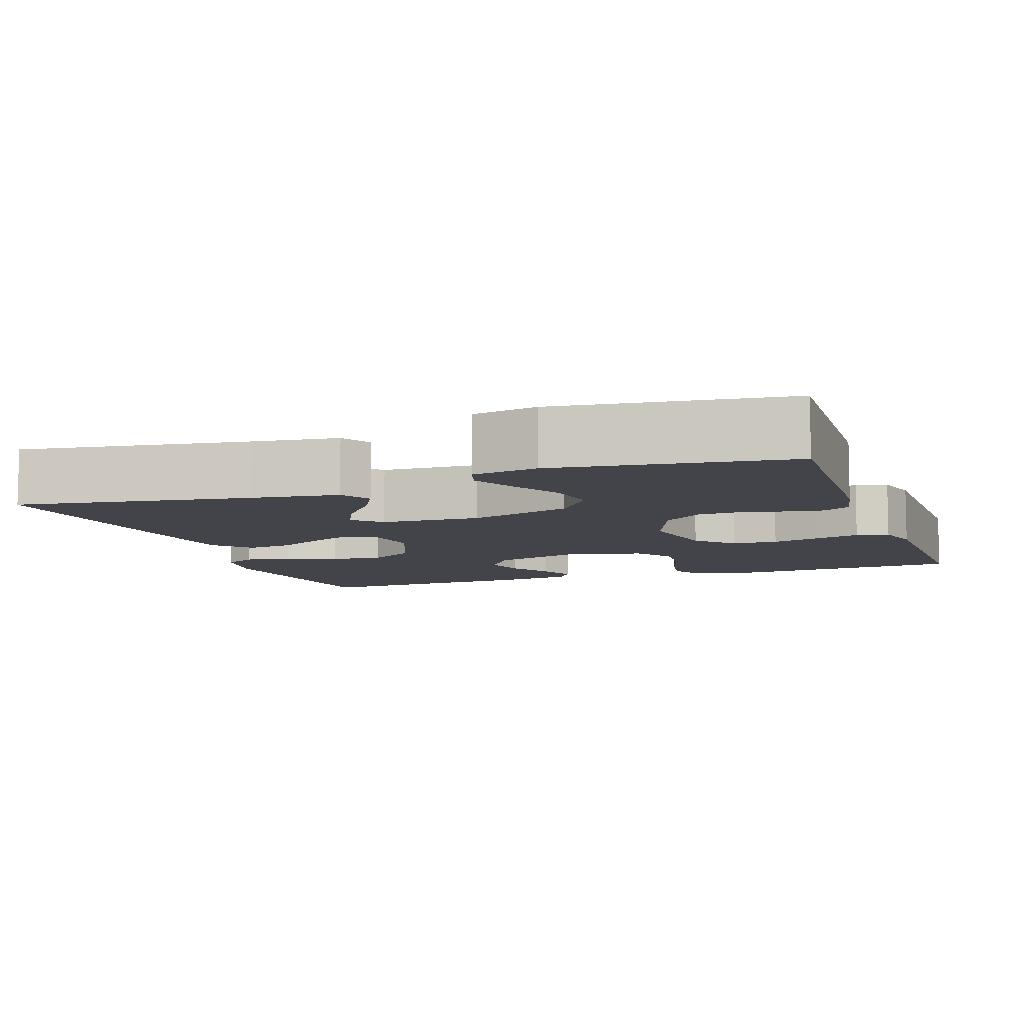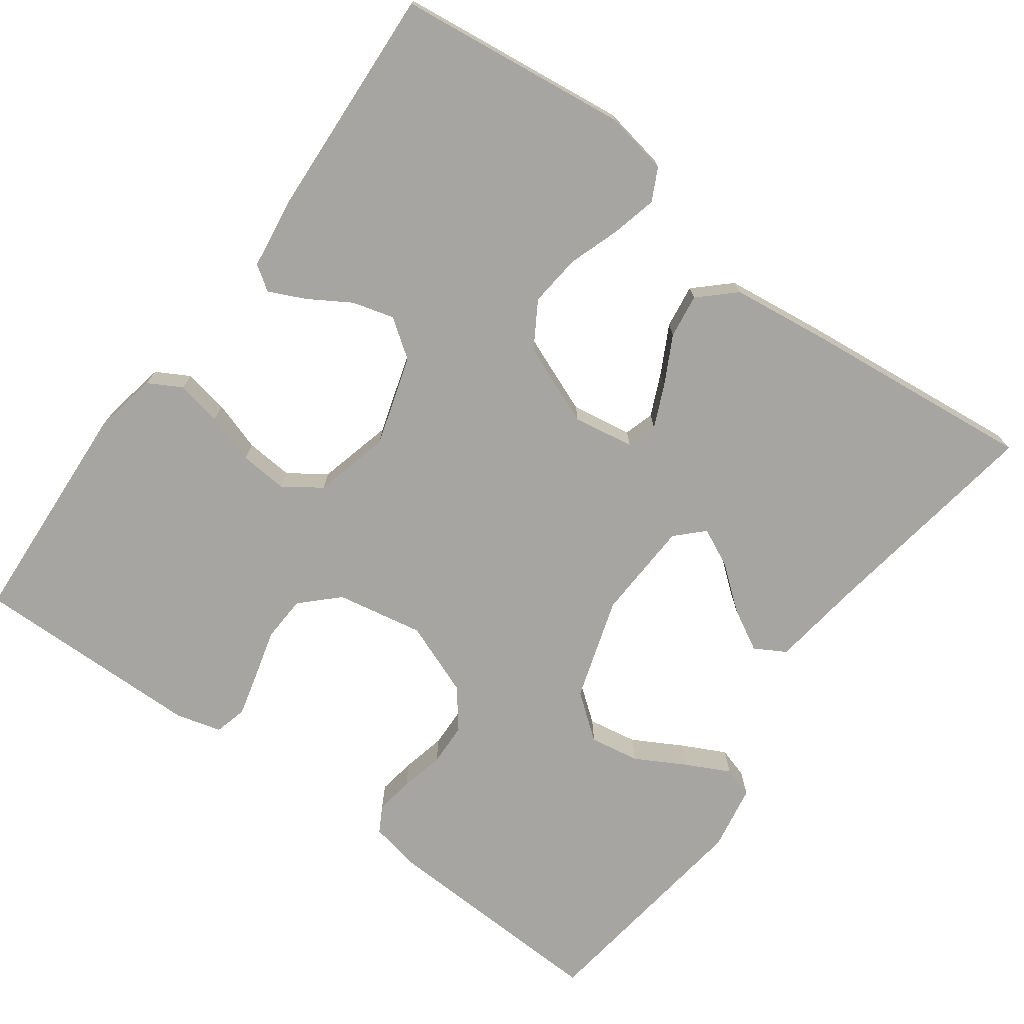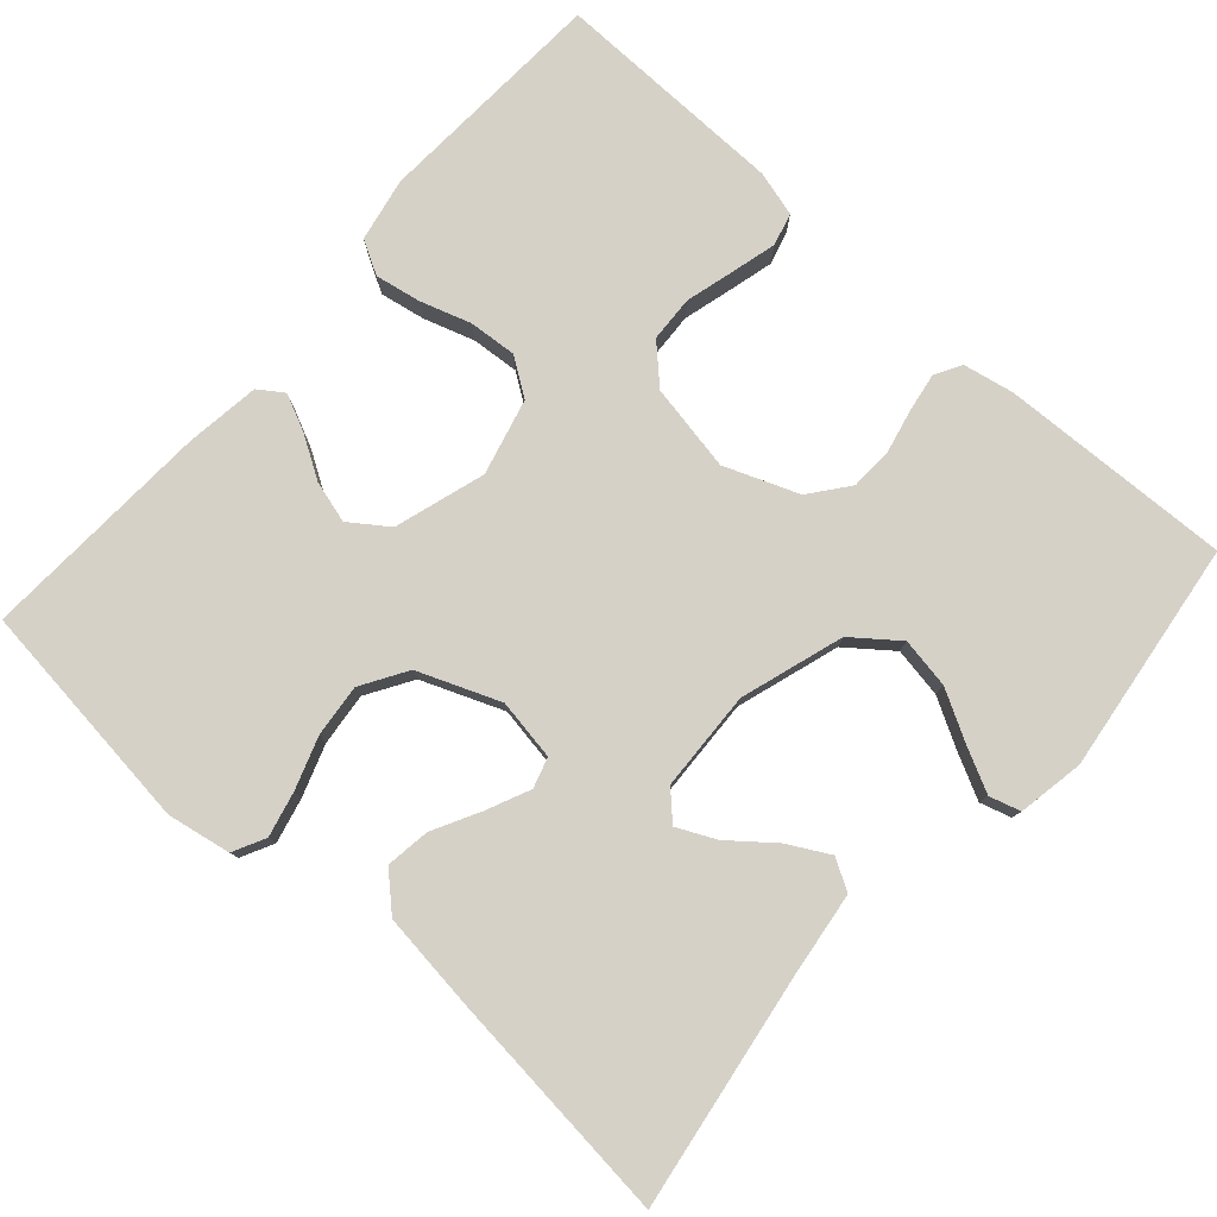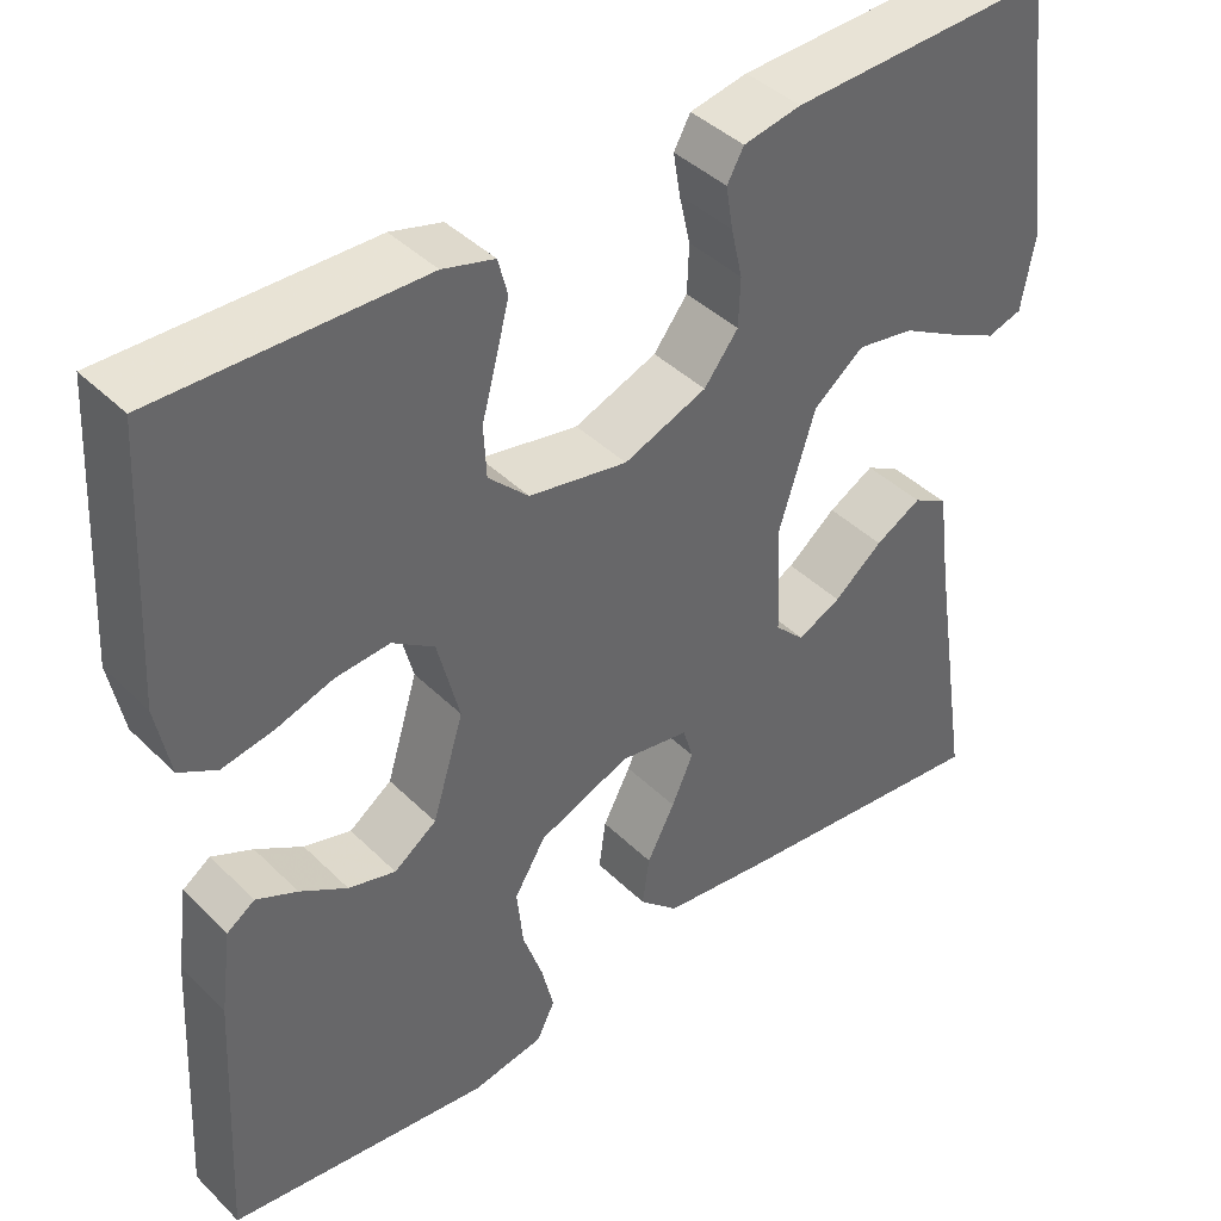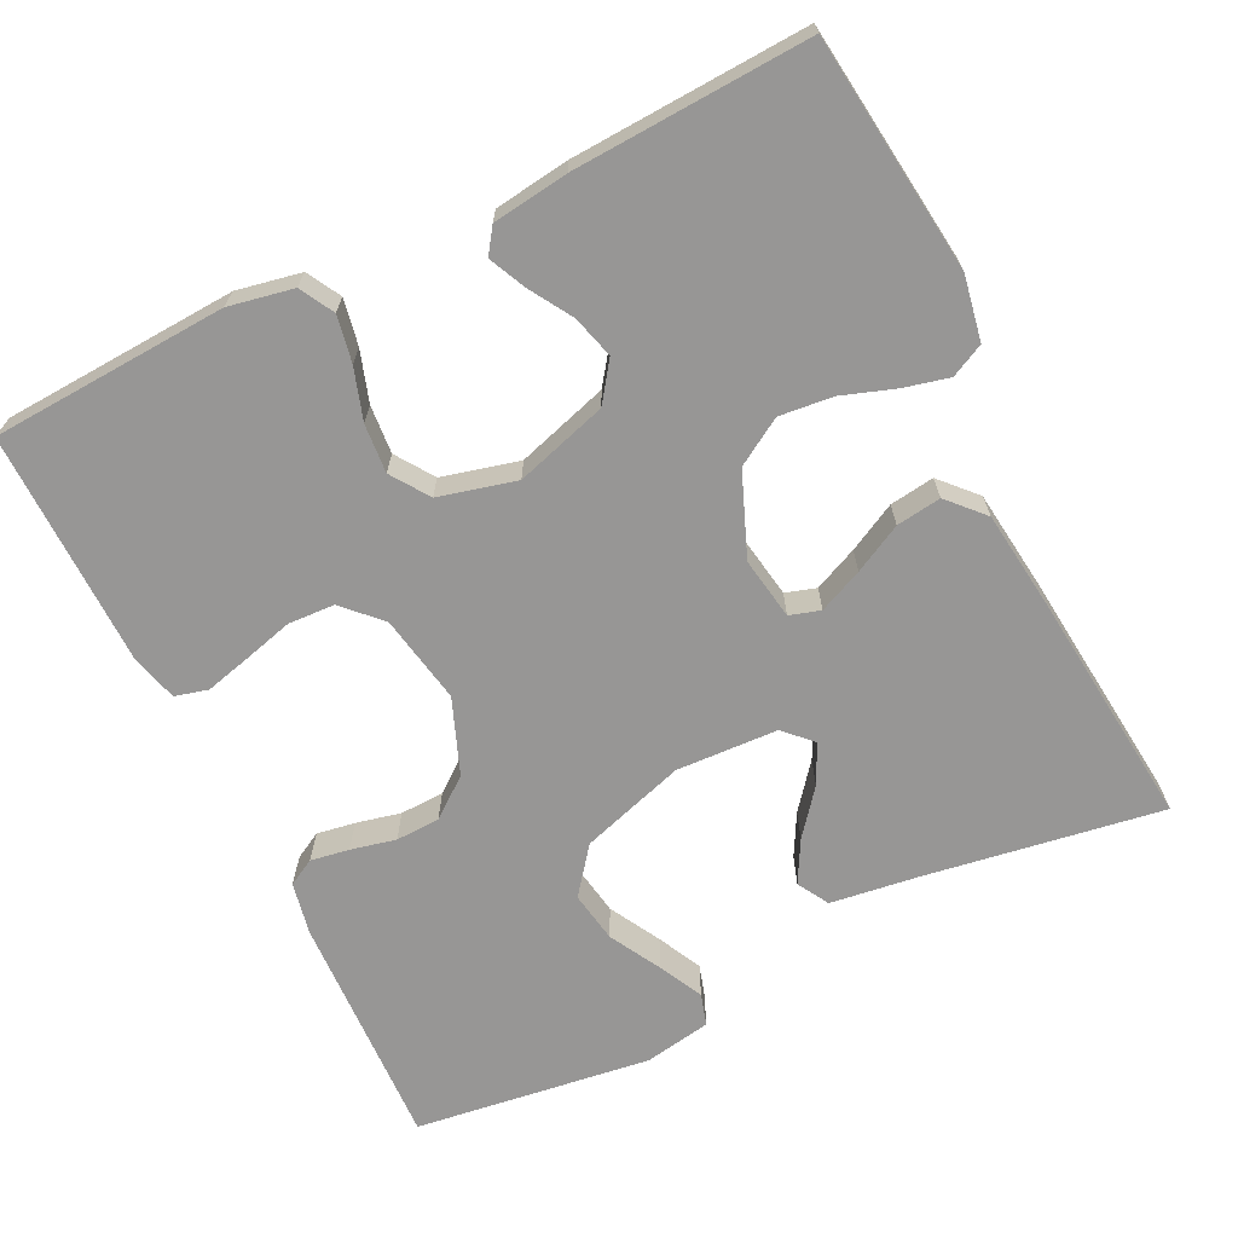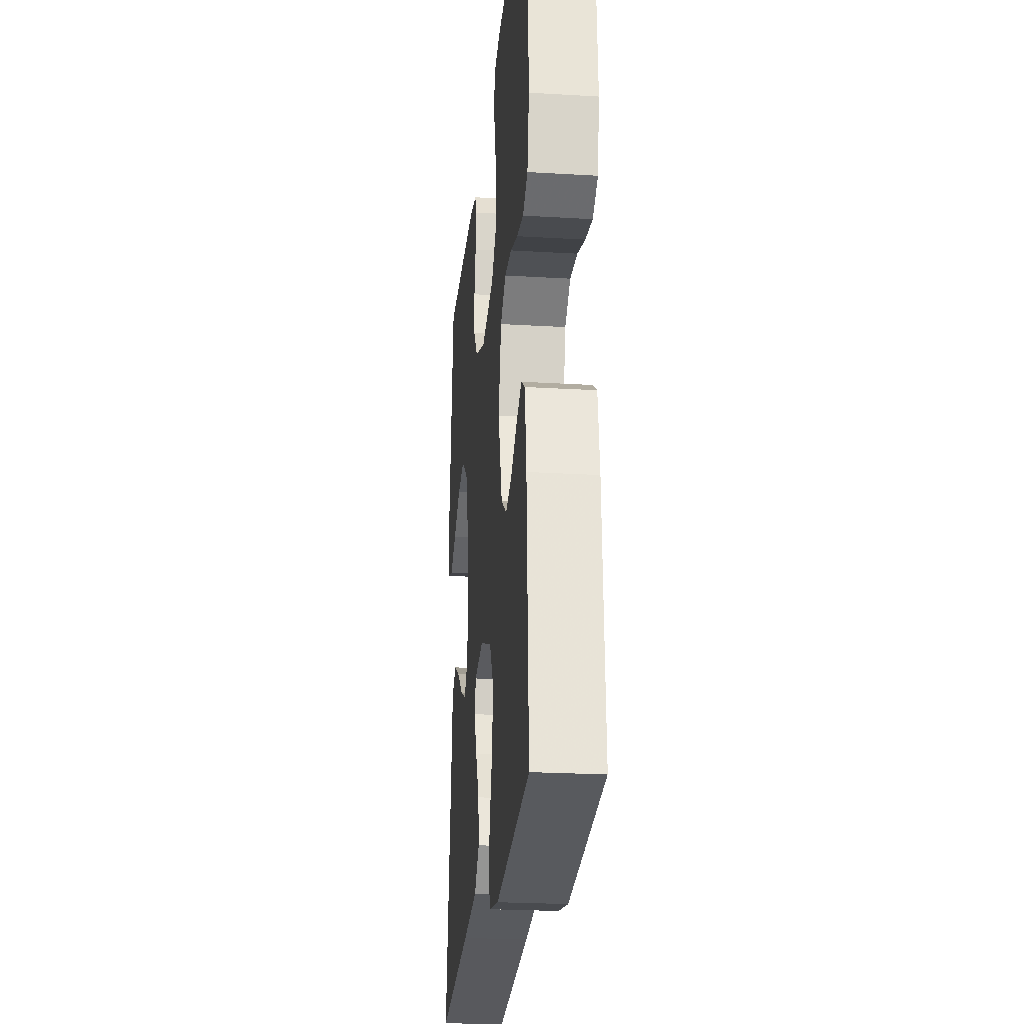
<metadata>
{"format":"obj","ext":"obj","renderer":"f3d","projection":"perspective","resolution":1024,"background":"white","views":[{"elev":-8.4,"azim":-70.5,"up":"+Y"},{"elev":-73.6,"azim":143.9,"up":"+Y"},{"elev":79.4,"azim":-138.3,"up":"+Y"},{"elev":41.6,"azim":139.5,"up":"+Z"},{"elev":-67.9,"azim":116.1,"up":"+Y"},{"elev":-24.2,"azim":84.4,"up":"+Z"}]}
</metadata>
<code>
v -0.5 0.07 -0.5
v -0.453 0.07 -0.2
v -0.438 0.07 -0.088
v -0.398 0.07 -0.065
v -0.345 0.07 -0.094
v -0.289 0.07 -0.139
v -0.239 0.07 -0.163
v -0.205 0.07 -0.129
v -0.199 0.07 0
v -0.241 0.07 0.133
v -0.299 0.07 0.178
v -0.364 0.07 0.167
v -0.429 0.07 0.131
v -0.485 0.07 0.103
v -0.525 0.07 0.115
v -0.54 0.07 0.2
v -0.5 0.07 0.5
v -0.2 0.07 0.488
v -0.134 0.07 0.475
v -0.115 0.07 0.441
v -0.123 0.07 0.392
v -0.136 0.07 0.335
v -0.134 0.07 0.279
v -0.095 0.07 0.229
v 0 0.07 0.192
v 0.113 0.07 0.213
v 0.159 0.07 0.258
v 0.162 0.07 0.317
v 0.145 0.07 0.38
v 0.13 0.07 0.438
v 0.141 0.07 0.48
v 0.2 0.07 0.496
v 0.5 0.07 0.5
v 0.517 0.07 0.2
v 0.501 0.07 0.118
v 0.458 0.07 0.094
v 0.399 0.07 0.105
v 0.334 0.07 0.126
v 0.272 0.07 0.131
v 0.224 0.07 0.098
v 0.199 0.07 0
v 0.235 0.07 -0.117
v 0.284 0.07 -0.152
v 0.338 0.07 -0.137
v 0.392 0.07 -0.104
v 0.439 0.07 -0.082
v 0.471 0.07 -0.104
v 0.484 0.07 -0.2
v 0.5 0.07 -0.5
v 0.2 0.07 -0.536
v 0.118 0.07 -0.521
v 0.097 0.07 -0.479
v 0.111 0.07 -0.421
v 0.134 0.07 -0.354
v 0.141 0.07 -0.286
v 0.105 0.07 -0.227
v 0 0.07 -0.185
v -0.079 0.07 -0.198
v -0.091 0.07 -0.237
v -0.066 0.07 -0.293
v -0.034 0.07 -0.354
v -0.026 0.07 -0.411
v -0.071 0.07 -0.453
v -0.2 0.07 -0.469
v -0.5 0 -0.5
v -0.453 0 -0.2
v -0.438 0 -0.088
v -0.398 0 -0.065
v -0.345 0 -0.094
v -0.289 0 -0.139
v -0.239 0 -0.163
v -0.205 0 -0.129
v -0.199 0 0
v -0.241 0 0.133
v -0.299 0 0.178
v -0.364 0 0.167
v -0.429 0 0.131
v -0.485 0 0.103
v -0.525 0 0.115
v -0.54 0 0.2
v -0.5 0 0.5
v -0.2 0 0.488
v -0.134 0 0.475
v -0.115 0 0.441
v -0.123 0 0.392
v -0.136 0 0.335
v -0.134 0 0.279
v -0.095 0 0.229
v 0 0 0.192
v 0.113 0 0.213
v 0.159 0 0.258
v 0.162 0 0.317
v 0.145 0 0.38
v 0.13 0 0.438
v 0.141 0 0.48
v 0.2 0 0.496
v 0.5 0 0.5
v 0.517 0 0.2
v 0.501 0 0.118
v 0.458 0 0.094
v 0.399 0 0.105
v 0.334 0 0.126
v 0.272 0 0.131
v 0.224 0 0.098
v 0.199 0 0
v 0.235 0 -0.117
v 0.284 0 -0.152
v 0.338 0 -0.137
v 0.392 0 -0.104
v 0.439 0 -0.082
v 0.471 0 -0.104
v 0.484 0 -0.2
v 0.5 0 -0.5
v 0.2 0 -0.536
v 0.118 0 -0.521
v 0.097 0 -0.479
v 0.111 0 -0.421
v 0.134 0 -0.354
v 0.141 0 -0.286
v 0.105 0 -0.227
v 0 0 -0.185
v -0.079 0 -0.198
v -0.091 0 -0.237
v -0.066 0 -0.293
v -0.034 0 -0.354
v -0.026 0 -0.411
v -0.071 0 -0.453
v -0.2 0 -0.469
f 63 64 1 2
f 60 61 62 63
f 59 60 63 2
f 58 59 2
f 57 58 2
f 51 52 53 54
f 51 54 55
f 50 51 55
f 49 50 55
f 48 49 55 56
f 44 45 46 47
f 43 44 47 48
f 35 36 37 38
f 35 38 39
f 34 35 39
f 33 34 39
f 32 33 39 40
f 28 29 30 31
f 28 31 32 40
f 19 20 21 22
f 17 18 19 22
f 17 22 23
f 16 17 23 24
f 12 13 14 15
f 12 15 16
f 11 12 16 24
f 3 4 5 6
f 3 6 7
f 2 3 7
f 57 2 7
f 43 48 56 57
f 42 43 57 7
f 41 42 7 8
f 27 28 40 41
f 26 27 41 8
f 25 26 8 9
f 10 11 24 25
f 9 10 25
f 66 65 128 127
f 127 126 125 124
f 66 127 124 123
f 66 123 122
f 66 122 121
f 118 117 116 115
f 119 118 115
f 119 115 114
f 119 114 113
f 120 119 113 112
f 111 110 109 108
f 112 111 108 107
f 102 101 100 99
f 103 102 99
f 103 99 98
f 103 98 97
f 104 103 97 96
f 95 94 93 92
f 104 96 95 92
f 86 85 84 83
f 86 83 82 81
f 87 86 81
f 88 87 81 80
f 79 78 77 76
f 80 79 76
f 88 80 76 75
f 70 69 68 67
f 71 70 67
f 71 67 66
f 71 66 121
f 121 120 112 107
f 71 121 107 106
f 72 71 106 105
f 105 104 92 91
f 72 105 91 90
f 73 72 90 89
f 89 88 75 74
f 89 74 73
f 1 65 66 2
f 2 66 67 3
f 3 67 68 4
f 4 68 69 5
f 5 69 70 6
f 6 70 71 7
f 7 71 72 8
f 8 72 73 9
f 9 73 74 10
f 10 74 75 11
f 11 75 76 12
f 12 76 77 13
f 13 77 78 14
f 14 78 79 15
f 15 79 80 16
f 16 80 81 17
f 17 81 82 18
f 18 82 83 19
f 19 83 84 20
f 20 84 85 21
f 21 85 86 22
f 22 86 87 23
f 23 87 88 24
f 24 88 89 25
f 25 89 90 26
f 26 90 91 27
f 27 91 92 28
f 28 92 93 29
f 29 93 94 30
f 30 94 95 31
f 31 95 96 32
f 32 96 97 33
f 33 97 98 34
f 34 98 99 35
f 35 99 100 36
f 36 100 101 37
f 37 101 102 38
f 38 102 103 39
f 39 103 104 40
f 40 104 105 41
f 41 105 106 42
f 42 106 107 43
f 43 107 108 44
f 44 108 109 45
f 45 109 110 46
f 46 110 111 47
f 47 111 112 48
f 48 112 113 49
f 49 113 114 50
f 50 114 115 51
f 51 115 116 52
f 52 116 117 53
f 53 117 118 54
f 54 118 119 55
f 55 119 120 56
f 56 120 121 57
f 57 121 122 58
f 58 122 123 59
f 59 123 124 60
f 60 124 125 61
f 61 125 126 62
f 62 126 127 63
f 63 127 128 64
f 64 128 65 1

</code>
